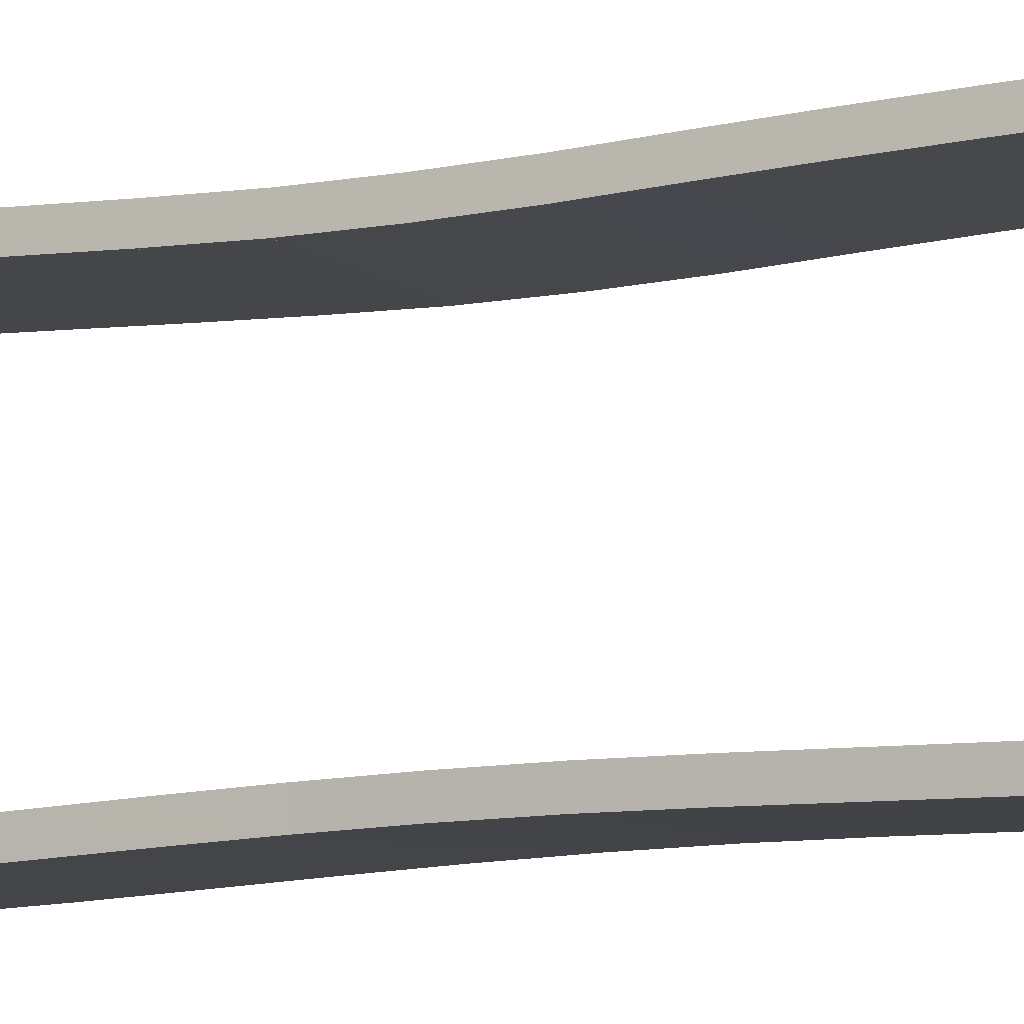
<metadata>
{"format":"obj","ext":"obj","renderer":"f3d","projection":"perspective","resolution":1024,"background":"white","views":[{"elev":-8.5,"azim":120.1,"up":"+Y"}]}
</metadata>
<code>
o BezierCircle
v -0 1.148 0
v 4e-06 1.164 -0.3528
v 1.6e-05 1.181 -0.7684
v 3.3e-05 1.193 -1.222
v 5.5e-05 1.198 -1.687
v 8e-05 1.188 -2.139
v 0.000107 1.161 -2.552
v 0.000133 1.11 -2.902
v 0.000159 1.032 -3.162
v 0.000181 0.922 -3.307
v 0.000198 0.7749 -3.312
v 0.00021 0.586 -3.151
v 0.000215 0.3508 -2.8
v 0.000199 0.2671 -2.627
v 0.000158 0.2024 -2.44
v 9.9e-05 0.1545 -2.239
v 2.9e-05 0.1211 -2.025
v -4.4e-05 0.1 -1.8
v -0.000112 0.08897 -1.564
v -0.000168 0.08564 -1.32
v -0.000204 0.0878 -1.067
v -0.000213 0.09319 -0.8077
v -0.000187 0.09954 -0.5426
v -0.000119 0.1046 -0.273
v 0 0.1061 0
v 0.00063 0.1014 0.3274
v 0.002013 0.09164 0.6597
v 0.003905 0.07985 0.9924
v 0.006064 0.06896 1.321
v 0.008246 0.06193 1.642
v 0.01021 0.06174 1.951
v 0.01171 0.07135 2.243
v 0.01251 0.09371 2.514
v 0.01235 0.1318 2.76
v 0.01101 0.1886 2.977
v 0.008234 0.267 3.16
v 0.00378 0.37 3.305
v -0.008399 0.6461 3.547
v -0.01651 0.8564 3.62
v -0.02112 1.009 3.546
v -0.02281 1.112 3.348
v -0.02215 1.174 3.048
v -0.01972 1.203 2.669
v -0.01608 1.208 2.233
v -0.01183 1.196 1.764
v -0.007513 1.175 1.284
v -0.003722 1.155 0.8144
v -0.001026 1.143 0.379
v 0 0.05182 3.274
l 1 2
l 2 3
l 3 4
l 4 5
l 5 6
l 6 7
l 7 8
l 8 9
l 9 10
l 10 11
l 11 12
l 12 13
l 13 14
l 14 15
l 15 16
l 16 17
l 17 18
l 18 19
l 19 20
l 20 21
l 21 22
l 22 23
l 23 24
l 24 25
l 25 26
l 26 27
l 27 28
l 28 29
l 29 30
l 30 31
l 31 32
l 32 33
l 33 34
l 34 35
l 35 36
l 36 37
l 37 38
l 38 39
l 39 40
l 40 41
l 41 42
l 42 43
l 43 44
l 44 45
l 45 46
l 46 47
l 47 48
l 48 1
o Cube
v 0.3105 0.5123 3.371
v 0.31 0.4518 3.441
v 0.3185 0.3313 3.172
v 0.3186 0.2533 3.221
v -0.3118 0.4997 3.355
v -0.3123 0.4393 3.425
v -0.304 0.3238 3.161
v -0.3039 0.2458 3.209
v 0.3185 0.3313 3.172
v 0.3186 0.2533 3.221
v 0.3225 0.2226 2.922
v 0.3227 0.1349 2.95
v -0.304 0.3238 3.161
v -0.3039 0.2458 3.209
v -0.3001 0.2194 2.917
v -0.2999 0.1317 2.945
v 0.3225 0.2226 2.922
v 0.3227 0.1349 2.95
v 0.3236 0.1621 2.652
v 0.3238 0.07142 2.667
v -0.3001 0.2194 2.917
v -0.2999 0.1317 2.945
v -0.299 0.1608 2.651
v -0.2988 0.07019 2.667
v 0.3236 0.1621 2.652
v 0.3238 0.07142 2.667
v 0.3234 0.1284 2.375
v 0.3234 0.03685 2.383
v -0.299 0.1608 2.651
v -0.2988 0.07019 2.667
v -0.2992 0.1284 2.377
v -0.2992 0.03682 2.385
v 0.3234 0.1284 2.375
v 0.3234 0.03685 2.383
v 0.3223 0.1121 2.096
v 0.3222 0.02023 2.099
v -0.2992 0.1284 2.377
v -0.2992 0.03682 2.385
v -0.3003 0.113 2.099
v -0.3004 0.0211 2.102
v 0.3223 0.1121 2.096
v 0.3222 0.02023 2.099
v 0.3208 0.107 1.816
v 0.3205 0.01502 1.816
v -0.3003 0.113 2.099
v -0.3004 0.0211 2.102
v -0.3018 0.1086 1.819
v -0.3021 0.01668 1.82
v 0.3208 0.107 1.816
v 0.3205 0.01502 1.816
v 0.319 0.109 1.535
v 0.3186 0.01709 1.533
v -0.3018 0.1086 1.819
v -0.3021 0.01668 1.82
v -0.3036 0.1114 1.539
v -0.304 0.01948 1.538
v 0.319 0.109 1.535
v 0.3186 0.01709 1.533
v 0.3172 0.1156 1.254
v 0.3167 0.02365 1.252
v -0.3036 0.1114 1.539
v -0.304 0.01948 1.538
v -0.3054 0.1187 1.258
v -0.3059 0.02675 1.256
v 0.3172 0.1156 1.254
v 0.3167 0.02365 1.252
v 0.3154 0.1246 0.9733
v 0.3148 0.03266 0.9702
v -0.3054 0.1187 1.258
v -0.3059 0.02675 1.256
v -0.3072 0.1284 0.9772
v -0.3078 0.03647 0.9741
v 0.3154 0.1246 0.9733
v 0.3148 0.03266 0.9702
v 0.3138 0.1342 0.6923
v 0.3132 0.04227 0.6893
v -0.3072 0.1284 0.9772
v -0.3078 0.03647 0.9741
v -0.3088 0.1387 0.6956
v -0.3094 0.04679 0.6926
v 0.3138 0.1342 0.6923
v 0.3132 0.04227 0.6893
v 0.3127 0.1423 0.4111
v 0.3119 0.05035 0.4088
v -0.3088 0.1387 0.6956
v -0.3094 0.04679 0.6926
v -0.3099 0.1475 0.4134
v -0.3107 0.05559 0.4112
v 0.3127 0.1423 0.4111
v 0.3119 0.05035 0.4088
v 0.312 0.1472 0.1296
v 0.3111 0.05528 0.1286
v -0.3099 0.1475 0.4134
v -0.3107 0.05559 0.4112
v -0.3106 0.1532 0.1309
v -0.3115 0.06123 0.1299
v 0.312 0.1472 0.1296
v 0.3111 0.05528 0.1286
v 0.3117 0.1479 -0.1521
v 0.3107 0.05592 -0.1517
v -0.3106 0.1532 0.1309
v -0.3115 0.06123 0.1299
v -0.3109 0.1546 -0.1517
v -0.3119 0.06266 -0.1512
v 0.3117 0.1479 -0.1521
v 0.3107 0.05592 -0.1517
v 0.3117 0.1438 -0.4339
v 0.3106 0.05184 -0.4323
v -0.3109 0.1546 -0.1517
v -0.3119 0.06266 -0.1512
v -0.3109 0.1514 -0.4339
v -0.312 0.05942 -0.4323
v 0.3117 0.1438 -0.4339
v 0.3106 0.05184 -0.4323
v 0.3117 0.1372 -0.7154
v 0.3105 0.04524 -0.7134
v -0.3109 0.1514 -0.4339
v -0.312 0.05942 -0.4323
v -0.3109 0.1456 -0.7155
v -0.3121 0.05368 -0.7135
v 0.3117 0.1372 -0.7154
v 0.3105 0.04524 -0.7134
v 0.3118 0.1306 -0.9965
v 0.3104 0.03865 -0.995
v -0.3109 0.1456 -0.7155
v -0.3121 0.05368 -0.7135
v -0.3108 0.1399 -0.9967
v -0.3122 0.04797 -0.9951
v 0.3118 0.1306 -0.9965
v 0.3104 0.03865 -0.995
v 0.3118 0.1269 -1.277
v 0.3103 0.03492 -1.277
v -0.3108 0.1399 -0.9967
v -0.3122 0.04797 -0.9951
v -0.3107 0.1371 -1.277
v -0.3122 0.04514 -1.277
v 0.3118 0.1269 -1.277
v 0.3103 0.03492 -1.277
v 0.312 0.1293 -1.557
v 0.3103 0.03737 -1.56
v -0.3107 0.1371 -1.277
v -0.3122 0.04514 -1.277
v -0.3105 0.1404 -1.557
v -0.3122 0.04852 -1.56
v 0.312 0.1293 -1.557
v 0.3103 0.03737 -1.56
v 0.3121 0.1436 -1.836
v 0.3103 0.05192 -1.844
v -0.3105 0.1404 -1.557
v -0.3122 0.04852 -1.56
v -0.3104 0.1557 -1.836
v -0.3122 0.06402 -1.843
v 0.3121 0.1436 -1.836
v 0.3103 0.05192 -1.844
v 0.3123 0.1748 -2.113
v 0.3103 0.08394 -2.127
v -0.3104 0.1557 -1.836
v -0.3122 0.06402 -1.843
v -0.3102 0.1878 -2.111
v -0.3122 0.09695 -2.125
v 0.3123 0.1748 -2.113
v 0.3103 0.08394 -2.127
v 0.3124 0.2292 -2.385
v 0.3103 0.1404 -2.409
v -0.3102 0.1878 -2.111
v -0.3122 0.09695 -2.125
v -0.31 0.243 -2.381
v -0.3121 0.1542 -2.405
v 0.3124 0.2292 -2.385
v 0.3103 0.1404 -2.409
v 0.3126 0.3182 -2.645
v 0.3103 0.2341 -2.682
v -0.31 0.243 -2.381
v -0.3121 0.1542 -2.405
v -0.3099 0.3323 -2.639
v -0.3121 0.2482 -2.676
v 0.3126 0.3182 -2.645
v 0.3103 0.2341 -2.682
v 0.3126 0.4528 -2.884
v 0.3102 0.376 -2.935
v -0.3099 0.3323 -2.639
v -0.3121 0.2482 -2.676
v -0.3098 0.4663 -2.875
v -0.3122 0.3896 -2.926
v 0.3126 0.4528 -2.884
v 0.3102 0.376 -2.935
v 0.3126 0.6059 -3.114
v 0.3102 0.5368 -3.175
v -0.3098 0.4663 -2.875
v -0.3122 0.3896 -2.926
v -0.3097 0.6185 -3.103
v -0.3122 0.5494 -3.164
v 0.3126 0.6059 -3.114
v 0.3102 0.5368 -3.175
v 0.3127 0.802 -3.275
v 0.3101 0.7807 -3.365
v -0.3097 0.6185 -3.103
v -0.3122 0.5494 -3.164
v -0.3097 0.806 -3.258
v -0.3123 0.7847 -3.347
v 0.3127 0.802 -3.275
v 0.3101 0.7807 -3.365
v 0.3127 0.9838 -3.166
v 0.3099 1.061 -3.215
v -0.3097 0.806 -3.258
v -0.3123 0.7847 -3.347
v -0.3096 0.9676 -3.155
v -0.3124 1.045 -3.205
v 0.3127 0.9838 -3.166
v 0.3099 1.061 -3.215
v 0.3128 1.07 -2.912
v 0.3098 1.159 -2.934
v -0.3096 0.9676 -3.155
v -0.3124 1.045 -3.205
v -0.3095 1.05 -2.908
v -0.3125 1.139 -2.929
v 0.3128 1.07 -2.912
v 0.3098 1.159 -2.934
v 0.3128 1.112 -2.638
v 0.3097 1.203 -2.65
v -0.3095 1.05 -2.908
v -0.3125 1.139 -2.929
v -0.3095 1.092 -2.635
v -0.3126 1.183 -2.647
v 0.3128 1.112 -2.638
v 0.3097 1.203 -2.65
v 0.3128 1.138 -2.36
v 0.3096 1.23 -2.367
v -0.3095 1.092 -2.635
v -0.3126 1.183 -2.647
v -0.3094 1.117 -2.358
v -0.3126 1.208 -2.365
v 0.3128 1.138 -2.36
v 0.3096 1.23 -2.367
v 0.3128 1.154 -2.08
v 0.3096 1.246 -2.084
v -0.3094 1.117 -2.358
v -0.3126 1.208 -2.365
v -0.3094 1.132 -2.079
v -0.3127 1.224 -2.083
v 0.3128 1.154 -2.08
v 0.3096 1.246 -2.084
v 0.3128 1.16 -1.8
v 0.3095 1.252 -1.801
v -0.3094 1.132 -2.079
v -0.3127 1.224 -2.083
v -0.3094 1.138 -1.799
v -0.3127 1.23 -1.801
v 0.3128 1.16 -1.8
v 0.3095 1.252 -1.801
v 0.3128 1.162 -1.519
v 0.3094 1.254 -1.519
v -0.3094 1.138 -1.799
v -0.3127 1.23 -1.801
v -0.3094 1.139 -1.519
v -0.3127 1.231 -1.519
v 0.3128 1.162 -1.519
v 0.3094 1.254 -1.519
v 0.3129 1.159 -1.238
v 0.3094 1.251 -1.236
v -0.3094 1.139 -1.519
v -0.3127 1.231 -1.519
v -0.3093 1.136 -1.238
v -0.3128 1.228 -1.237
v 0.3129 1.159 -1.238
v 0.3094 1.251 -1.236
v 0.3129 1.152 -0.957
v 0.3093 1.244 -0.9545
v -0.3093 1.136 -1.238
v -0.3128 1.228 -1.237
v -0.3093 1.128 -0.9577
v -0.3128 1.22 -0.9552
v 0.3129 1.152 -0.957
v 0.3093 1.244 -0.9545
v 0.3129 1.143 -0.676
v 0.3093 1.235 -0.6727
v -0.3093 1.128 -0.9577
v -0.3128 1.22 -0.9552
v -0.3092 1.119 -0.6769
v -0.3129 1.211 -0.6736
v 0.3129 1.143 -0.676
v 0.3093 1.235 -0.6727
v 0.3129 1.132 -0.395
v 0.3092 1.224 -0.3911
v -0.3092 1.119 -0.6769
v -0.3129 1.211 -0.6736
v -0.3092 1.107 -0.3961
v -0.3129 1.199 -0.3922
v 0.3129 1.132 -0.395
v 0.3092 1.224 -0.3911
v 0.3129 1.12 -0.1133
v 0.3091 1.212 -0.1102
v -0.3092 1.107 -0.3961
v -0.3129 1.199 -0.3922
v -0.3091 1.094 -0.1147
v -0.3129 1.186 -0.1116
v 0.3129 1.12 -0.1133
v 0.3091 1.212 -0.1102
v 0.3125 1.113 0.1693
v 0.3086 1.205 0.1704
v -0.3091 1.094 -0.1147
v -0.3129 1.186 -0.1116
v -0.3095 1.087 0.1673
v -0.3134 1.179 0.1684
v 0.3125 1.113 0.1693
v 0.3086 1.205 0.1704
v 0.3115 1.113 0.4522
v 0.3076 1.204 0.451
v -0.3095 1.087 0.1673
v -0.3134 1.179 0.1684
v -0.3105 1.086 0.4495
v -0.3145 1.178 0.4483
v 0.3115 1.113 0.4522
v 0.3076 1.204 0.451
v 0.3098 1.121 0.7346
v 0.3058 1.212 0.7318
v -0.3105 1.086 0.4495
v -0.3145 1.178 0.4483
v -0.3122 1.093 0.7313
v -0.3162 1.185 0.7285
v 0.3098 1.121 0.7346
v 0.3058 1.212 0.7318
v 0.3077 1.132 1.016
v 0.3036 1.224 1.013
v -0.3122 1.093 0.7313
v -0.3162 1.185 0.7285
v -0.3143 1.104 1.013
v -0.3184 1.196 1.009
v 0.3077 1.132 1.016
v 0.3036 1.224 1.013
v 0.3055 1.144 1.298
v 0.3013 1.236 1.294
v -0.3143 1.104 1.013
v -0.3184 1.196 1.009
v -0.3165 1.116 1.294
v -0.3207 1.207 1.29
v 0.3055 1.144 1.298
v 0.3013 1.236 1.294
v 0.303 1.156 1.579
v 0.2987 1.248 1.576
v -0.3165 1.116 1.294
v -0.3207 1.207 1.29
v -0.319 1.127 1.575
v -0.3232 1.219 1.571
v 0.303 1.156 1.579
v 0.2987 1.248 1.576
v 0.3005 1.167 1.86
v 0.2961 1.259 1.857
v -0.319 1.127 1.575
v -0.3232 1.219 1.571
v -0.3215 1.137 1.855
v -0.3258 1.229 1.853
v 0.3005 1.167 1.86
v 0.2961 1.259 1.857
v 0.2979 1.174 2.141
v 0.2935 1.266 2.14
v -0.3215 1.137 1.855
v -0.3258 1.229 1.853
v -0.324 1.144 2.136
v -0.3284 1.236 2.135
v 0.2979 1.174 2.141
v 0.2935 1.266 2.14
v 0.2955 1.175 2.421
v 0.291 1.267 2.422
v -0.324 1.144 2.136
v -0.3284 1.236 2.135
v -0.3263 1.145 2.416
v -0.3308 1.236 2.417
v 0.2955 1.175 2.421
v 0.291 1.267 2.422
v 0.2933 1.17 2.701
v 0.2887 1.262 2.706
v -0.3263 1.145 2.416
v -0.3308 1.236 2.417
v -0.3285 1.139 2.695
v -0.3331 1.231 2.7
v 0.2933 1.17 2.701
v 0.2887 1.262 2.706
v 0.2915 1.149 2.979
v 0.2868 1.241 2.99
v -0.3285 1.139 2.695
v -0.3331 1.231 2.7
v -0.3302 1.118 2.972
v -0.335 1.209 2.983
v 0.2915 1.149 2.979
v 0.2868 1.241 2.99
v 0.2907 1.103 3.249
v 0.2858 1.191 3.275
v -0.3302 1.118 2.972
v -0.335 1.209 2.983
v -0.331 1.071 3.241
v -0.3359 1.159 3.266
v 0.2907 1.103 3.249
v 0.2858 1.191 3.275
v 0.2918 1.005 3.492
v 0.2872 1.074 3.553
v -0.331 1.071 3.241
v -0.3359 1.159 3.266
v -0.3299 0.9753 3.478
v -0.3346 1.044 3.54
v 0.2918 1.005 3.492
v 0.2872 1.074 3.553
v 0.2985 0.7995 3.558
v 0.2962 0.7861 3.649
v -0.3299 0.9753 3.478
v -0.3346 1.044 3.54
v -0.3236 0.7795 3.54
v -0.3258 0.7661 3.631
v 0.2985 0.7995 3.558
v 0.2962 0.7861 3.649
v 0.3076 0.5777 3.429
v 0.3069 0.5227 3.502
v -0.3236 0.7795 3.54
v -0.3258 0.7661 3.631
v -0.3146 0.5641 3.412
v -0.3154 0.509 3.486
v 0.3076 0.5777 3.429
v 0.3069 0.5227 3.502
v 0.3163 0.3814 3.242
v 0.3162 0.3094 3.299
v -0.3146 0.5641 3.412
v -0.3154 0.509 3.486
v -0.3061 0.3719 3.229
v -0.3062 0.2998 3.286
f 51 52 50
f 53 56 52
f 56 55 54
f 54 51 50
f 52 54 50
f 53 55 57
f 59 60 58
f 61 64 60
f 64 63 62
f 62 59 58
f 60 62 58
f 61 63 65
f 67 68 66
f 69 72 68
f 72 71 70
f 70 67 66
f 68 70 66
f 69 71 73
f 75 76 74
f 77 80 76
f 80 79 78
f 78 75 74
f 76 78 74
f 77 79 81
f 83 84 82
f 84 89 88
f 88 87 86
f 86 83 82
f 88 82 84
f 89 83 87
f 91 92 90
f 92 97 96
f 96 95 94
f 95 90 94
f 96 90 92
f 97 91 95
f 98 101 100
f 100 105 104
f 105 102 104
f 103 98 102
f 104 98 100
f 105 99 103
f 106 109 108
f 108 113 112
f 113 110 112
f 111 106 110
f 112 106 108
f 113 107 111
f 114 117 116
f 116 121 120
f 121 118 120
f 119 114 118
f 120 114 116
f 121 115 119
f 122 125 124
f 124 129 128
f 129 126 128
f 127 122 126
f 128 122 124
f 129 123 127
f 130 133 132
f 132 137 136
f 137 134 136
f 135 130 134
f 136 130 132
f 137 131 135
f 138 141 140
f 140 145 144
f 145 142 144
f 143 138 142
f 144 138 140
f 145 139 143
f 146 149 148
f 148 153 152
f 153 150 152
f 151 146 150
f 152 146 148
f 153 147 151
f 155 156 154
f 156 161 160
f 160 159 158
f 159 154 158
f 160 154 156
f 161 155 159
f 163 164 162
f 164 169 168
f 168 167 166
f 167 162 166
f 168 162 164
f 169 163 167
f 171 172 170
f 172 177 176
f 176 175 174
f 175 170 174
f 176 170 172
f 177 171 175
f 179 180 178
f 180 185 184
f 184 183 182
f 183 178 182
f 184 178 180
f 185 179 183
f 186 189 188
f 188 193 192
f 193 190 192
f 191 186 190
f 188 190 186
f 189 191 193
f 194 197 196
f 196 201 200
f 201 198 200
f 199 194 198
f 196 198 194
f 197 199 201
f 202 205 204
f 204 209 208
f 209 206 208
f 207 202 206
f 204 206 202
f 205 207 209
f 210 213 212
f 212 217 216
f 217 214 216
f 215 210 214
f 212 214 210
f 213 215 217
f 218 221 220
f 220 225 224
f 225 222 224
f 223 218 222
f 220 222 218
f 221 223 225
f 226 229 228
f 228 233 232
f 233 230 232
f 231 226 230
f 228 230 226
f 229 231 233
f 234 237 236
f 236 241 240
f 241 238 240
f 239 234 238
f 236 238 234
f 237 239 241
f 242 245 244
f 244 249 248
f 249 246 248
f 247 242 246
f 244 246 242
f 245 247 249
f 251 252 250
f 252 257 256
f 256 255 254
f 255 250 254
f 256 250 252
f 257 251 255
f 259 260 258
f 260 265 264
f 264 263 262
f 263 258 262
f 264 258 260
f 265 259 263
f 267 268 266
f 268 273 272
f 272 271 270
f 271 266 270
f 272 266 268
f 273 267 271
f 275 276 274
f 276 281 280
f 280 279 278
f 279 274 278
f 280 274 276
f 281 275 279
f 283 284 282
f 284 289 288
f 288 287 286
f 287 282 286
f 288 282 284
f 289 283 287
f 291 292 290
f 292 297 296
f 296 295 294
f 295 290 294
f 296 290 292
f 297 291 295
f 299 300 298
f 300 305 304
f 304 303 302
f 303 298 302
f 304 298 300
f 305 299 303
f 306 309 308
f 308 313 312
f 313 310 312
f 311 306 310
f 308 310 306
f 309 311 313
f 314 317 316
f 316 321 320
f 321 318 320
f 319 314 318
f 316 318 314
f 317 319 321
f 322 325 324
f 324 329 328
f 329 326 328
f 327 322 326
f 324 326 322
f 325 327 329
f 330 333 332
f 332 337 336
f 337 334 336
f 335 330 334
f 332 334 330
f 333 335 337
f 338 341 340
f 340 345 344
f 345 342 344
f 343 338 342
f 340 342 338
f 341 343 345
f 346 349 348
f 348 353 352
f 353 350 352
f 351 346 350
f 348 350 346
f 349 351 353
f 354 357 356
f 356 361 360
f 361 358 360
f 359 354 358
f 360 354 356
f 361 355 359
f 363 364 362
f 364 369 368
f 368 367 366
f 367 362 366
f 368 362 364
f 369 363 367
f 371 372 370
f 372 377 376
f 376 375 374
f 375 370 374
f 376 370 372
f 377 371 375
f 379 380 378
f 380 385 384
f 384 383 382
f 383 378 382
f 384 378 380
f 385 379 383
f 387 388 386
f 388 393 392
f 392 391 390
f 391 386 390
f 392 386 388
f 393 387 391
f 395 396 394
f 396 401 400
f 400 399 398
f 399 394 398
f 400 394 396
f 401 395 399
f 403 404 402
f 404 409 408
f 408 407 406
f 407 402 406
f 408 402 404
f 409 403 407
f 411 412 410
f 412 417 416
f 416 415 414
f 415 410 414
f 416 410 412
f 417 411 415
f 418 421 420
f 420 425 424
f 425 422 424
f 423 418 422
f 420 422 418
f 421 423 425
f 426 429 428
f 428 433 432
f 433 430 432
f 431 426 430
f 428 430 426
f 429 431 433
f 434 437 436
f 436 441 440
f 441 438 440
f 439 434 438
f 436 438 434
f 437 439 441
f 442 445 444
f 444 449 448
f 449 446 448
f 447 442 446
f 444 446 442
f 445 447 449
f 450 453 452
f 453 456 452
f 457 454 456
f 455 450 454
f 452 454 450
f 453 455 457
f 459 460 458
f 461 464 460
f 464 463 462
f 462 459 458
f 460 462 458
f 461 463 465
f 467 468 466
f 469 472 468
f 472 471 470
f 470 467 466
f 468 470 466
f 469 471 473
f 51 53 52
f 53 57 56
f 56 57 55
f 54 55 51
f 52 56 54
f 53 51 55
f 59 61 60
f 61 65 64
f 64 65 63
f 62 63 59
f 60 64 62
f 61 59 63
f 67 69 68
f 69 73 72
f 72 73 71
f 70 71 67
f 68 72 70
f 69 67 71
f 75 77 76
f 77 81 80
f 80 81 79
f 78 79 75
f 76 80 78
f 77 75 79
f 83 85 84
f 84 85 89
f 88 89 87
f 86 87 83
f 88 86 82
f 89 85 83
f 91 93 92
f 92 93 97
f 96 97 95
f 95 91 90
f 96 94 90
f 97 93 91
f 98 99 101
f 100 101 105
f 105 103 102
f 103 99 98
f 104 102 98
f 105 101 99
f 106 107 109
f 108 109 113
f 113 111 110
f 111 107 106
f 112 110 106
f 113 109 107
f 114 115 117
f 116 117 121
f 121 119 118
f 119 115 114
f 120 118 114
f 121 117 115
f 122 123 125
f 124 125 129
f 129 127 126
f 127 123 122
f 128 126 122
f 129 125 123
f 130 131 133
f 132 133 137
f 137 135 134
f 135 131 130
f 136 134 130
f 137 133 131
f 138 139 141
f 140 141 145
f 145 143 142
f 143 139 138
f 144 142 138
f 145 141 139
f 146 147 149
f 148 149 153
f 153 151 150
f 151 147 146
f 152 150 146
f 153 149 147
f 155 157 156
f 156 157 161
f 160 161 159
f 159 155 154
f 160 158 154
f 161 157 155
f 163 165 164
f 164 165 169
f 168 169 167
f 167 163 162
f 168 166 162
f 169 165 163
f 171 173 172
f 172 173 177
f 176 177 175
f 175 171 170
f 176 174 170
f 177 173 171
f 179 181 180
f 180 181 185
f 184 185 183
f 183 179 178
f 184 182 178
f 185 181 179
f 186 187 189
f 188 189 193
f 193 191 190
f 191 187 186
f 188 192 190
f 189 187 191
f 194 195 197
f 196 197 201
f 201 199 198
f 199 195 194
f 196 200 198
f 197 195 199
f 202 203 205
f 204 205 209
f 209 207 206
f 207 203 202
f 204 208 206
f 205 203 207
f 210 211 213
f 212 213 217
f 217 215 214
f 215 211 210
f 212 216 214
f 213 211 215
f 218 219 221
f 220 221 225
f 225 223 222
f 223 219 218
f 220 224 222
f 221 219 223
f 226 227 229
f 228 229 233
f 233 231 230
f 231 227 226
f 228 232 230
f 229 227 231
f 234 235 237
f 236 237 241
f 241 239 238
f 239 235 234
f 236 240 238
f 237 235 239
f 242 243 245
f 244 245 249
f 249 247 246
f 247 243 242
f 244 248 246
f 245 243 247
f 251 253 252
f 252 253 257
f 256 257 255
f 255 251 250
f 256 254 250
f 257 253 251
f 259 261 260
f 260 261 265
f 264 265 263
f 263 259 258
f 264 262 258
f 265 261 259
f 267 269 268
f 268 269 273
f 272 273 271
f 271 267 266
f 272 270 266
f 273 269 267
f 275 277 276
f 276 277 281
f 280 281 279
f 279 275 274
f 280 278 274
f 281 277 275
f 283 285 284
f 284 285 289
f 288 289 287
f 287 283 282
f 288 286 282
f 289 285 283
f 291 293 292
f 292 293 297
f 296 297 295
f 295 291 290
f 296 294 290
f 297 293 291
f 299 301 300
f 300 301 305
f 304 305 303
f 303 299 298
f 304 302 298
f 305 301 299
f 306 307 309
f 308 309 313
f 313 311 310
f 311 307 306
f 308 312 310
f 309 307 311
f 314 315 317
f 316 317 321
f 321 319 318
f 319 315 314
f 316 320 318
f 317 315 319
f 322 323 325
f 324 325 329
f 329 327 326
f 327 323 322
f 324 328 326
f 325 323 327
f 330 331 333
f 332 333 337
f 337 335 334
f 335 331 330
f 332 336 334
f 333 331 335
f 338 339 341
f 340 341 345
f 345 343 342
f 343 339 338
f 340 344 342
f 341 339 343
f 346 347 349
f 348 349 353
f 353 351 350
f 351 347 346
f 348 352 350
f 349 347 351
f 354 355 357
f 356 357 361
f 361 359 358
f 359 355 354
f 360 358 354
f 361 357 355
f 363 365 364
f 364 365 369
f 368 369 367
f 367 363 362
f 368 366 362
f 369 365 363
f 371 373 372
f 372 373 377
f 376 377 375
f 375 371 370
f 376 374 370
f 377 373 371
f 379 381 380
f 380 381 385
f 384 385 383
f 383 379 378
f 384 382 378
f 385 381 379
f 387 389 388
f 388 389 393
f 392 393 391
f 391 387 386
f 392 390 386
f 393 389 387
f 395 397 396
f 396 397 401
f 400 401 399
f 399 395 394
f 400 398 394
f 401 397 395
f 403 405 404
f 404 405 409
f 408 409 407
f 407 403 402
f 408 406 402
f 409 405 403
f 411 413 412
f 412 413 417
f 416 417 415
f 415 411 410
f 416 414 410
f 417 413 411
f 418 419 421
f 420 421 425
f 425 423 422
f 423 419 418
f 420 424 422
f 421 419 423
f 426 427 429
f 428 429 433
f 433 431 430
f 431 427 426
f 428 432 430
f 429 427 431
f 434 435 437
f 436 437 441
f 441 439 438
f 439 435 434
f 436 440 438
f 437 435 439
f 442 443 445
f 444 445 449
f 449 447 446
f 447 443 442
f 444 448 446
f 445 443 447
f 450 451 453
f 453 457 456
f 457 455 454
f 455 451 450
f 452 456 454
f 453 451 455
f 459 461 460
f 461 465 464
f 464 465 463
f 462 463 459
f 460 464 462
f 461 459 463
f 467 469 468
f 469 473 472
f 472 473 471
f 470 471 467
f 468 472 470
f 469 467 471

</code>
